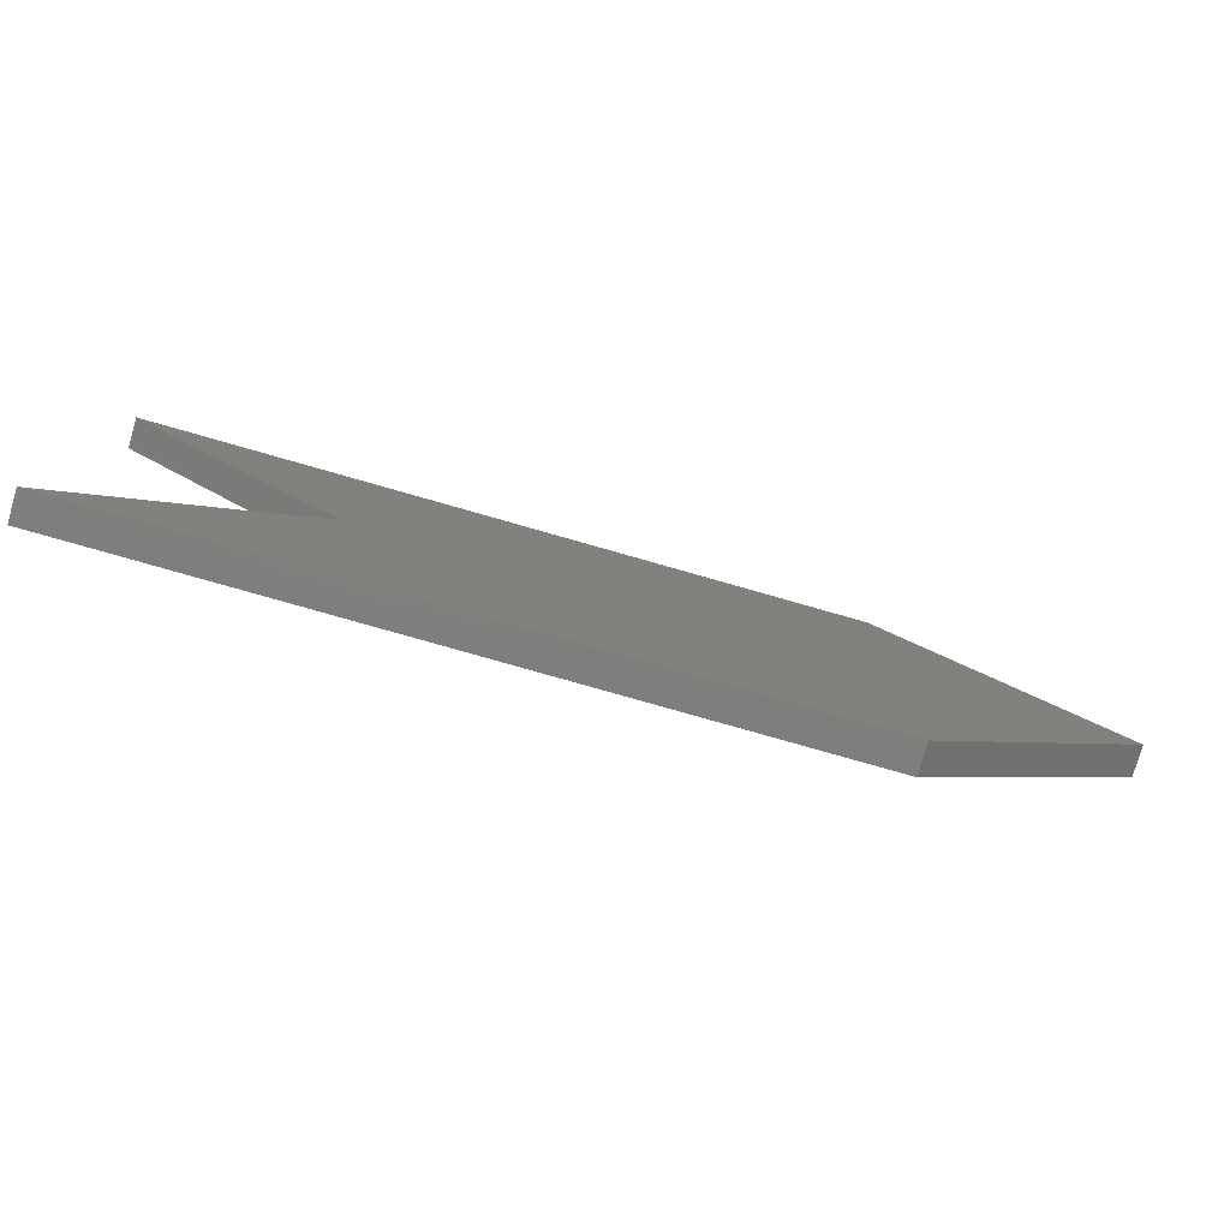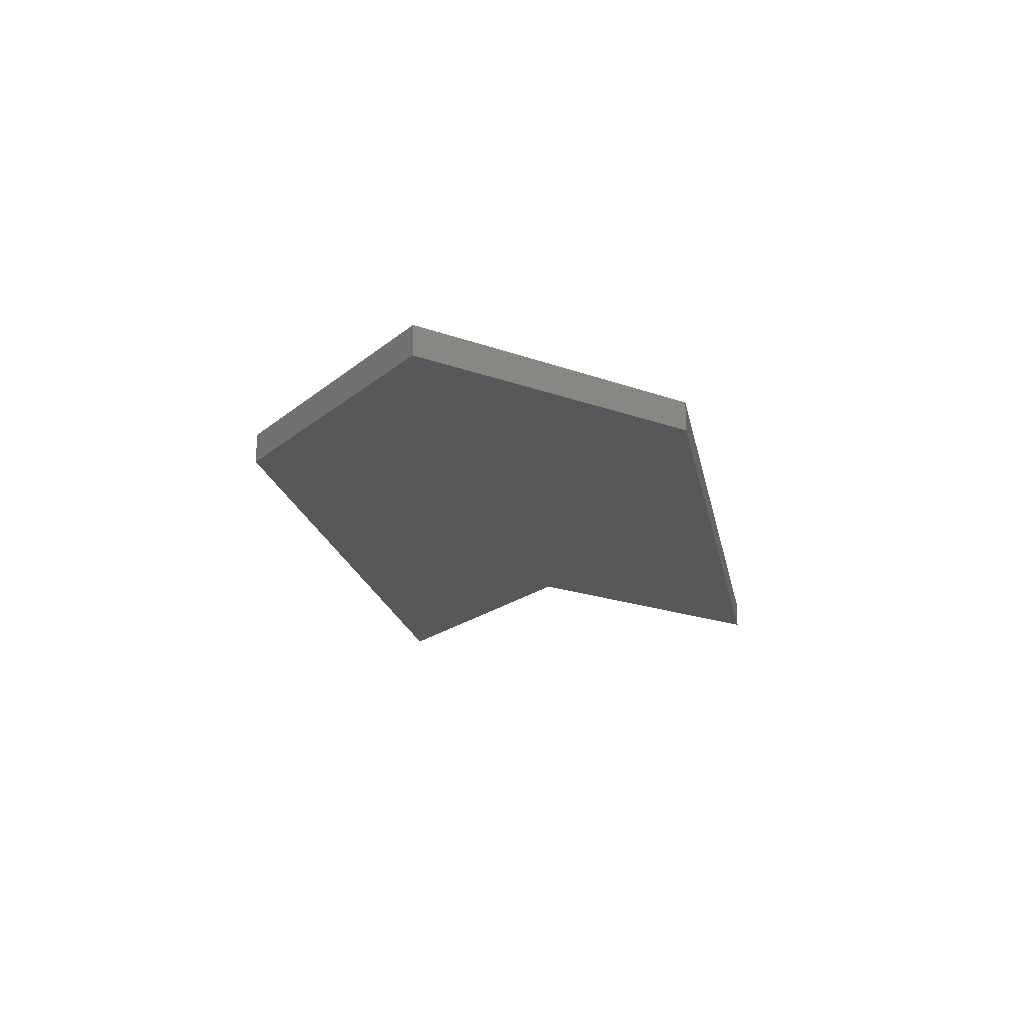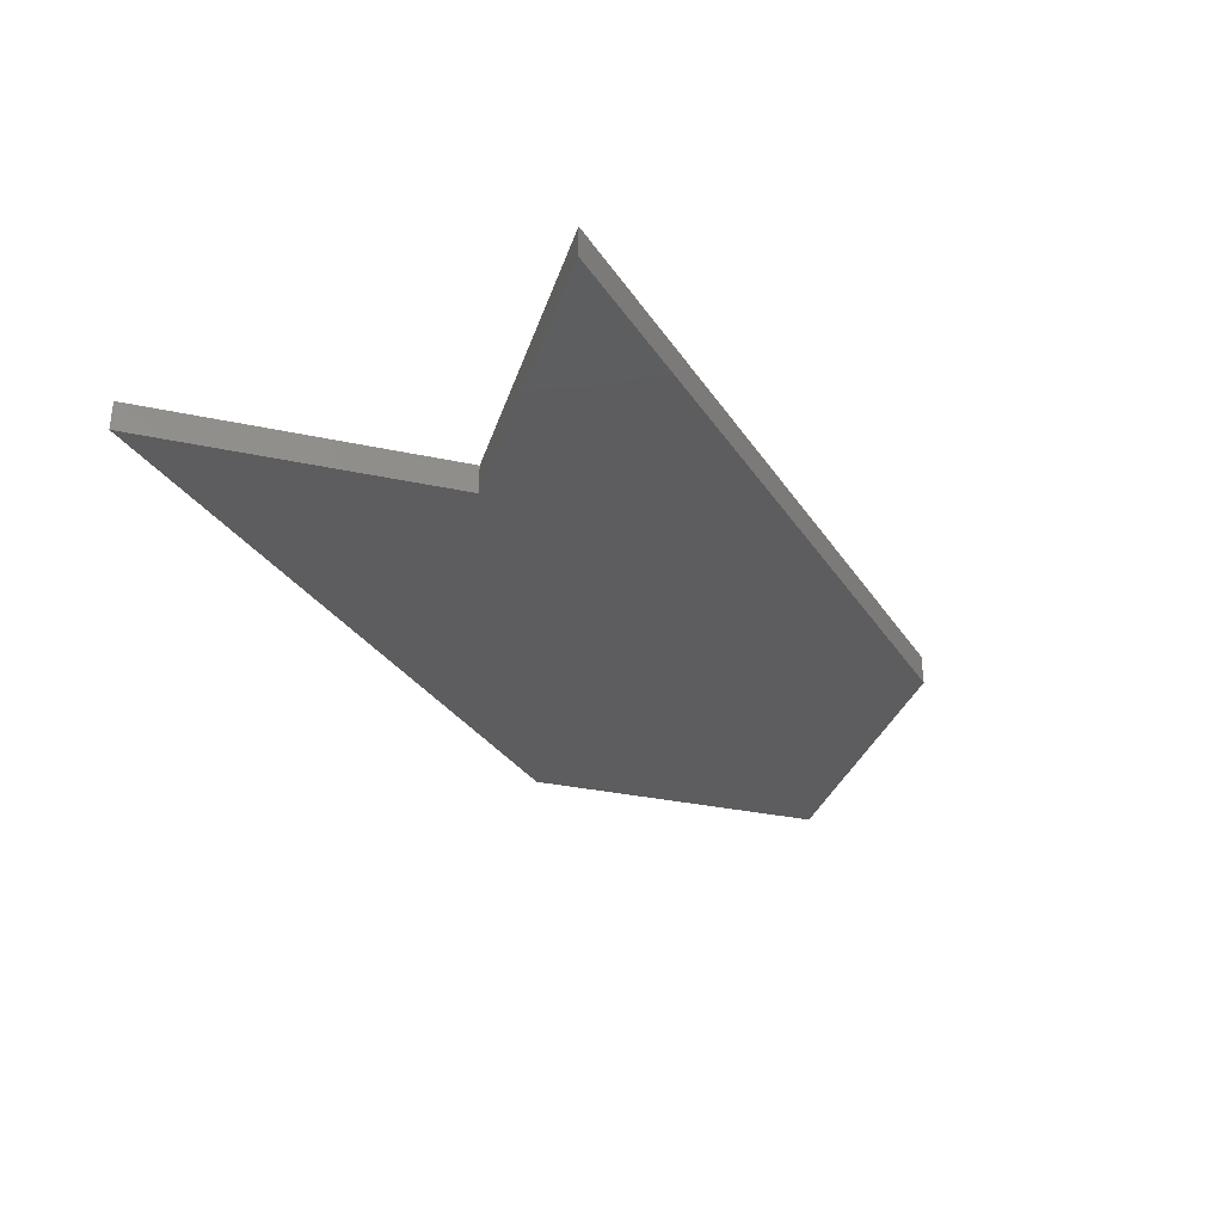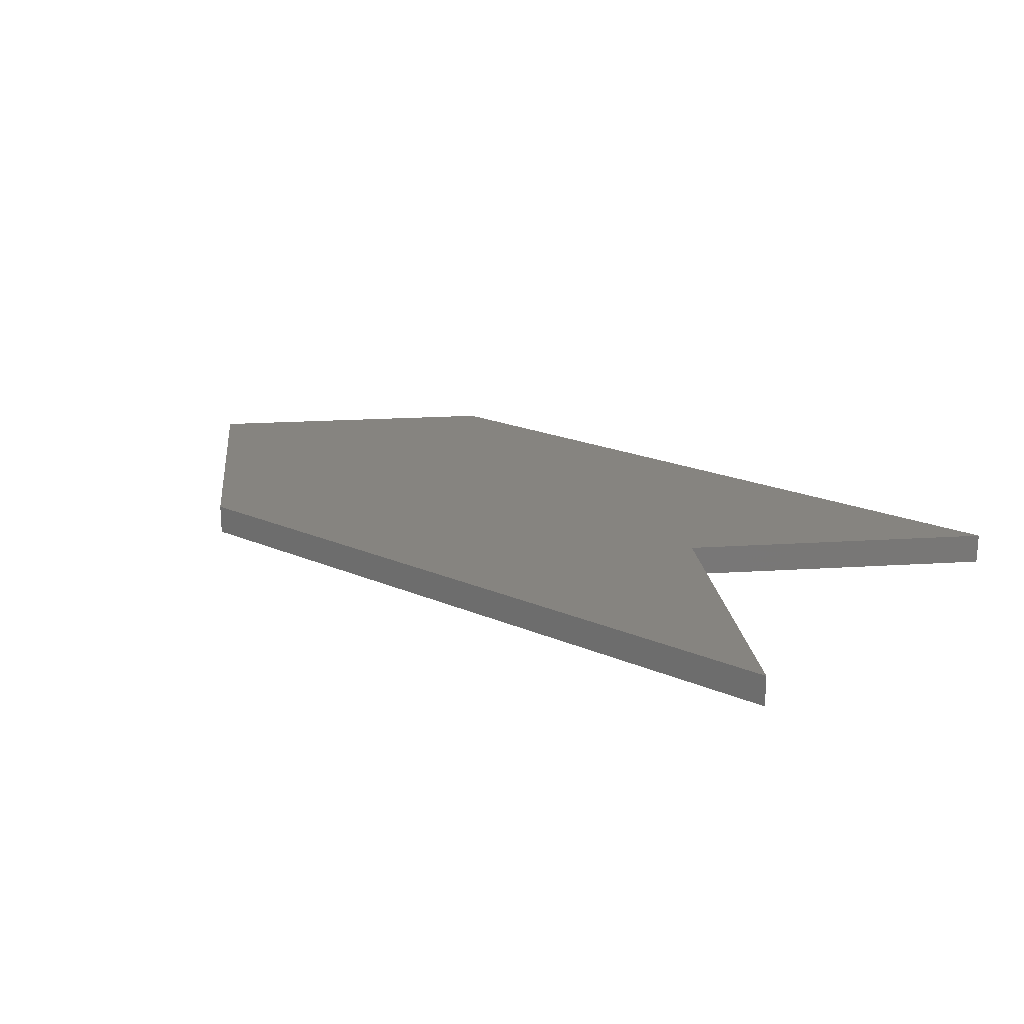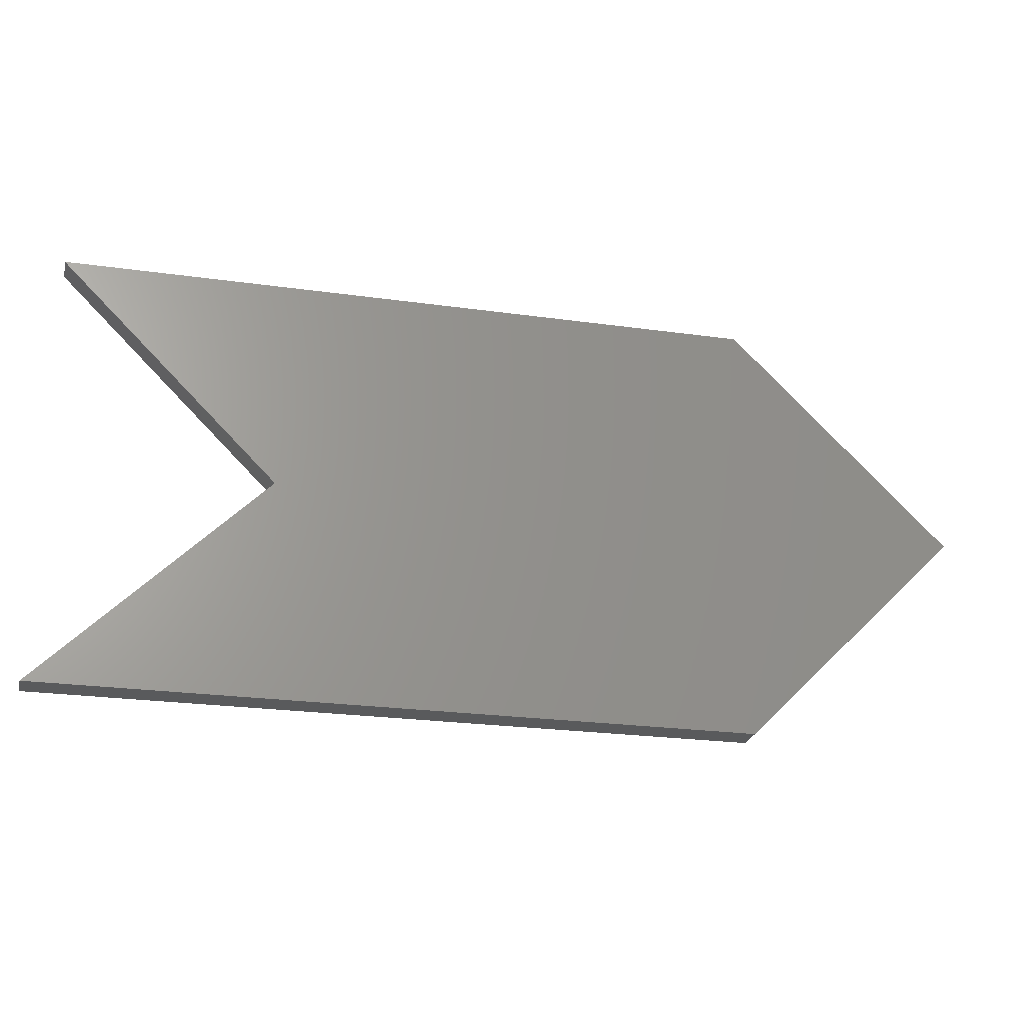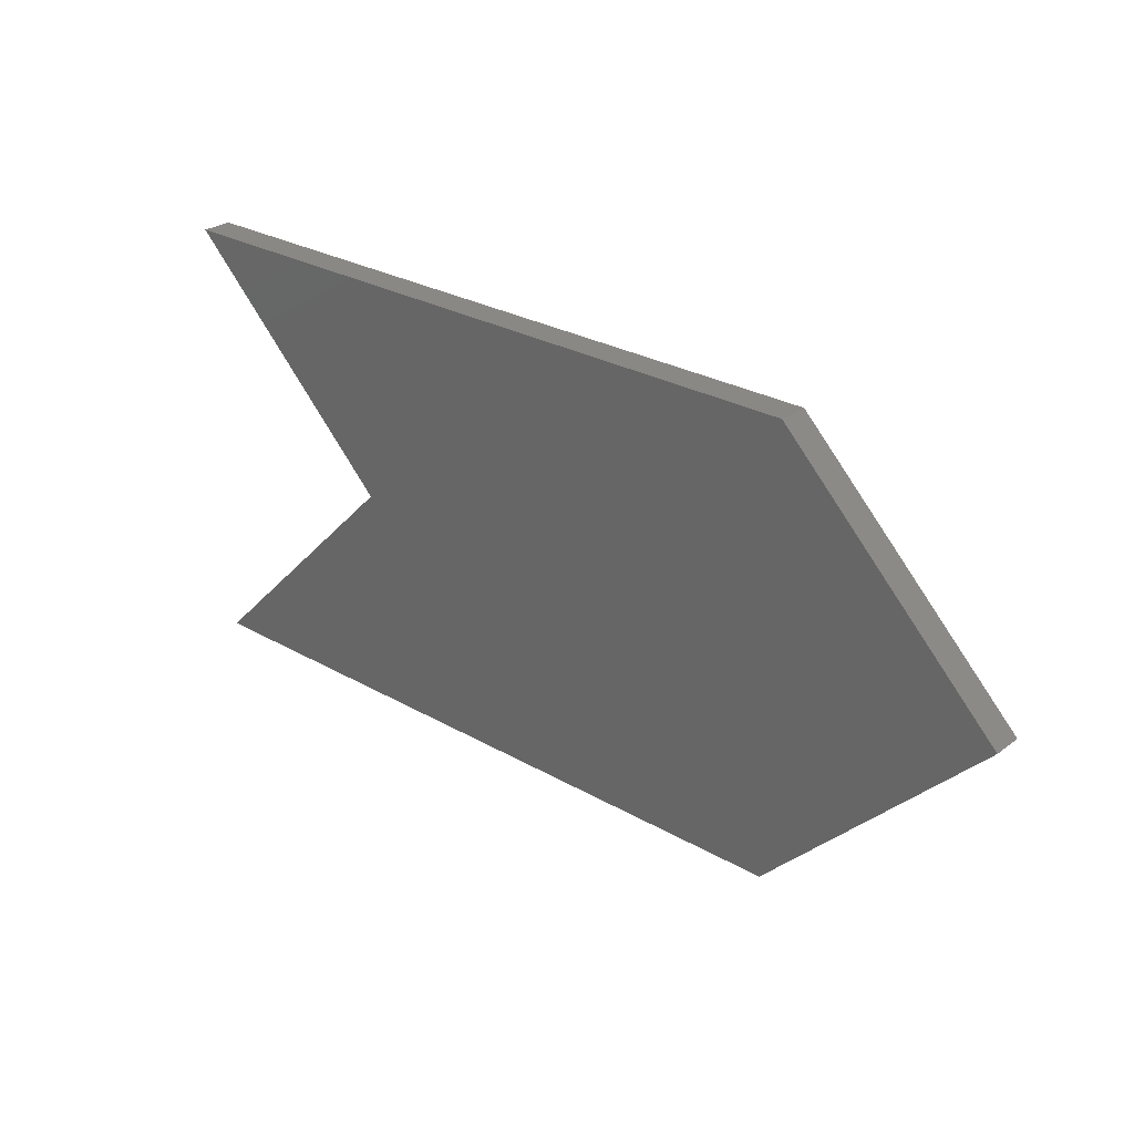
<metadata>
{"format":"stl","ext":"stl","renderer":"f3d","projection":"perspective","resolution":1024,"background":"white","views":[{"elev":-78.6,"azim":164.1,"up":"+Y"},{"elev":-19.7,"azim":-79.0,"up":"+Z"},{"elev":-32.5,"azim":118.3,"up":"+Z"},{"elev":20.2,"azim":38.4,"up":"+Z"},{"elev":-24.2,"azim":167.0,"up":"+Y"},{"elev":27.4,"azim":-138.5,"up":"+Y"}]}
</metadata>
<code>
# stl→obj: 12 verts, 20 faces
v 35.36 22.23 1.5
v 0 22.23 1.5
v 24.25 11.11 1.5
v 0 0 1.5
v 35.36 0 1.5
v -11.11 11.11 1.5
v 35.36 0 0
v 0 0 0
v 24.25 11.11 0
v 0 22.23 0
v 35.36 22.23 0
v -11.11 11.11 0
f 1 2 3
f 4 3 2
f 3 4 5
f 4 2 6
f 7 8 9
f 10 9 8
f 9 10 11
f 10 8 12
f 11 2 1
f 2 11 10
f 8 5 4
f 5 8 7
f 8 6 12
f 6 8 4
f 12 2 10
f 2 12 6
f 5 9 3
f 9 5 7
f 3 11 1
f 11 3 9

</code>
